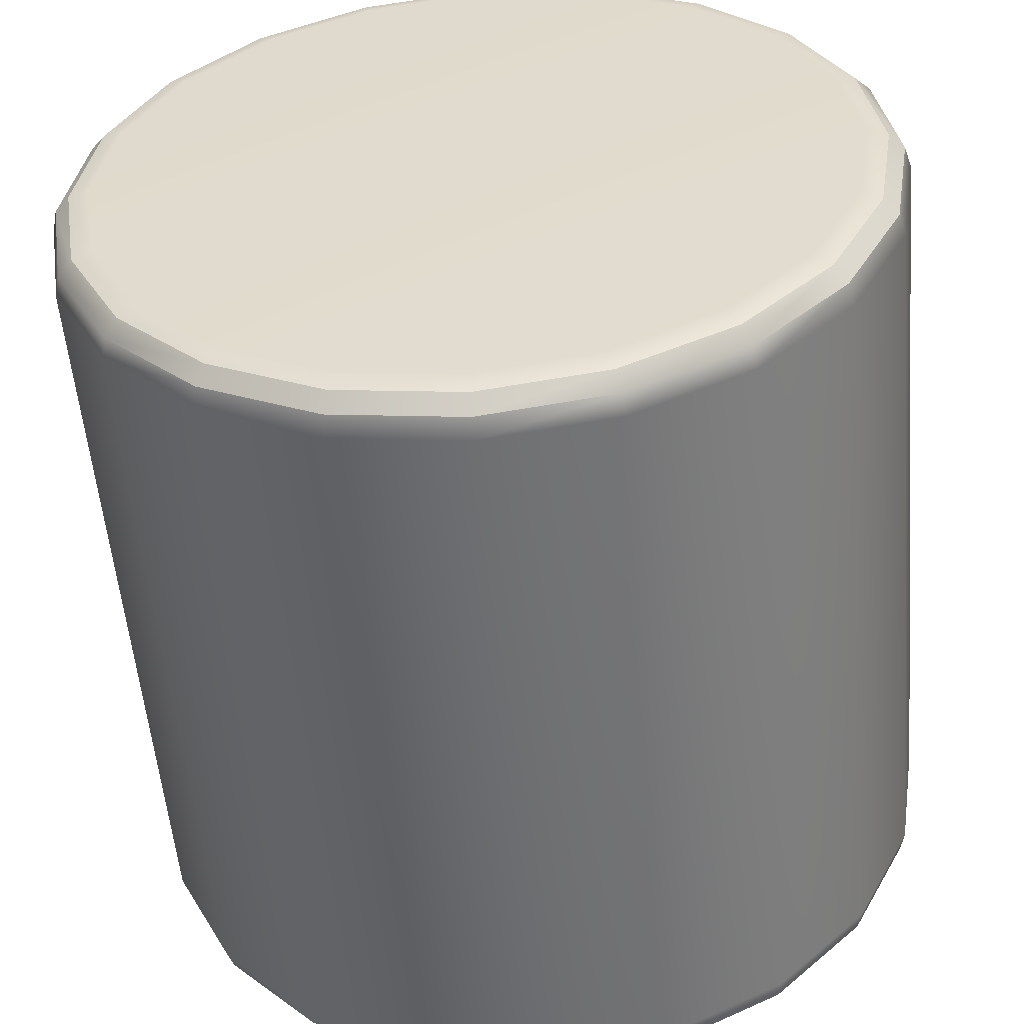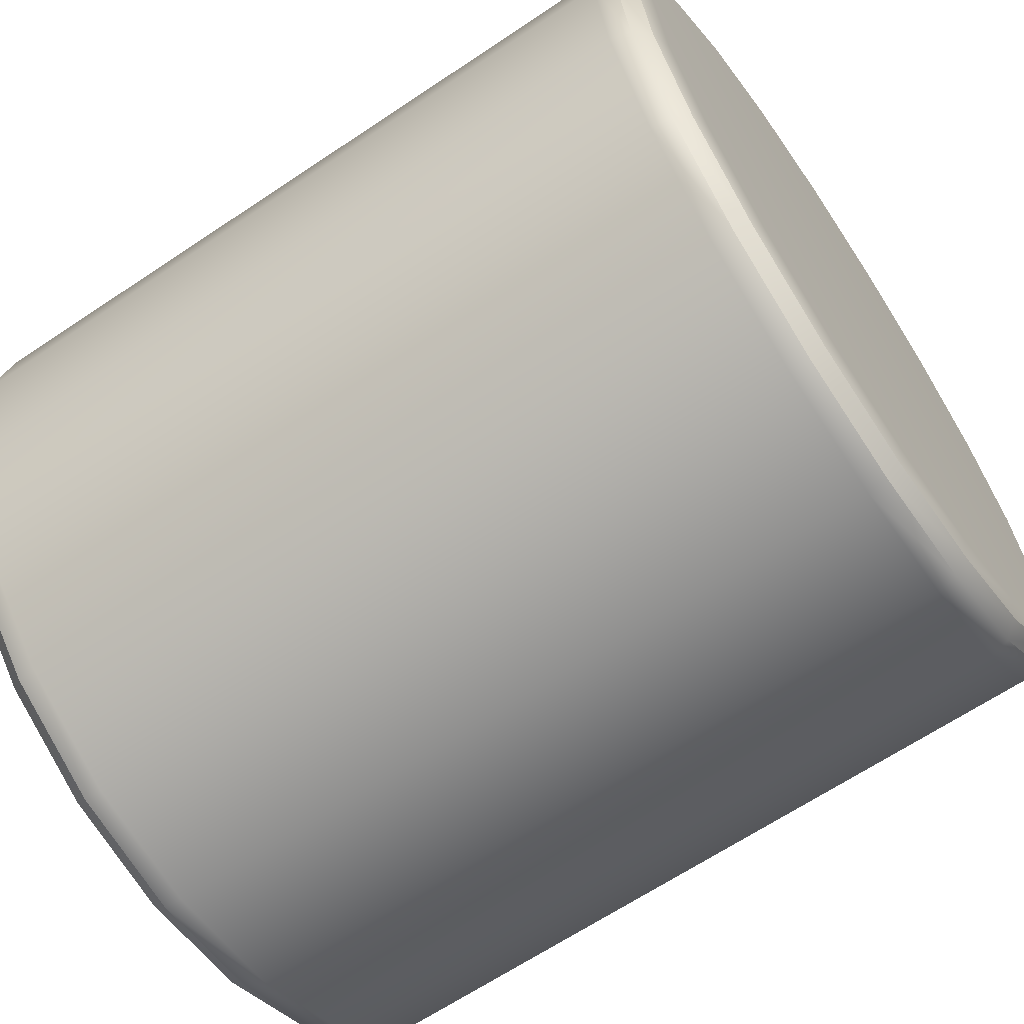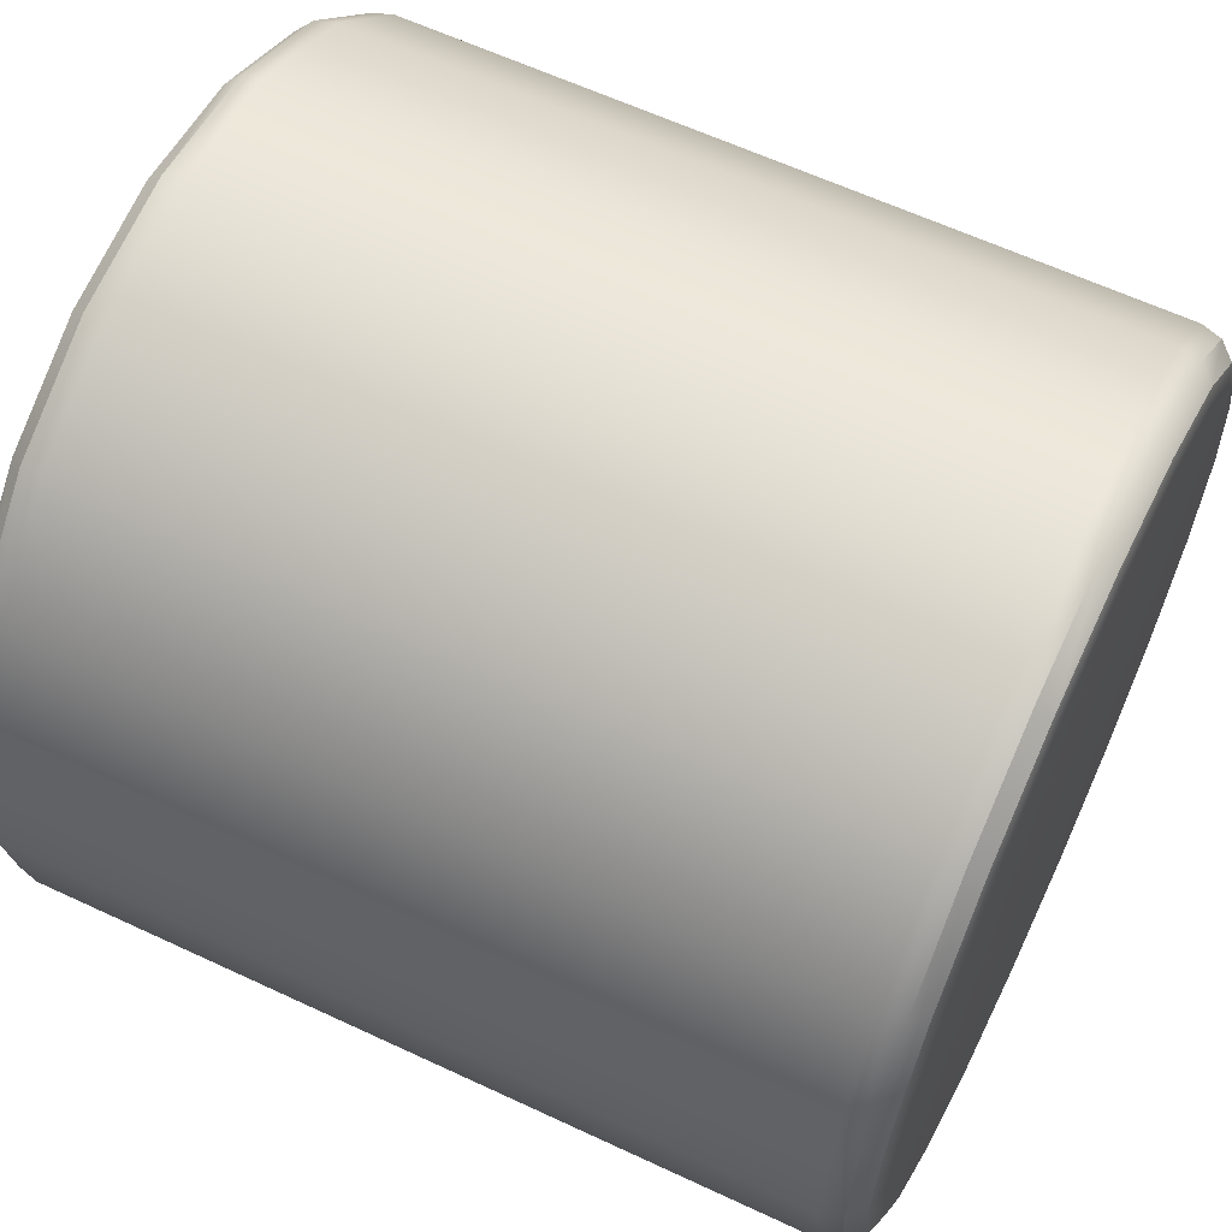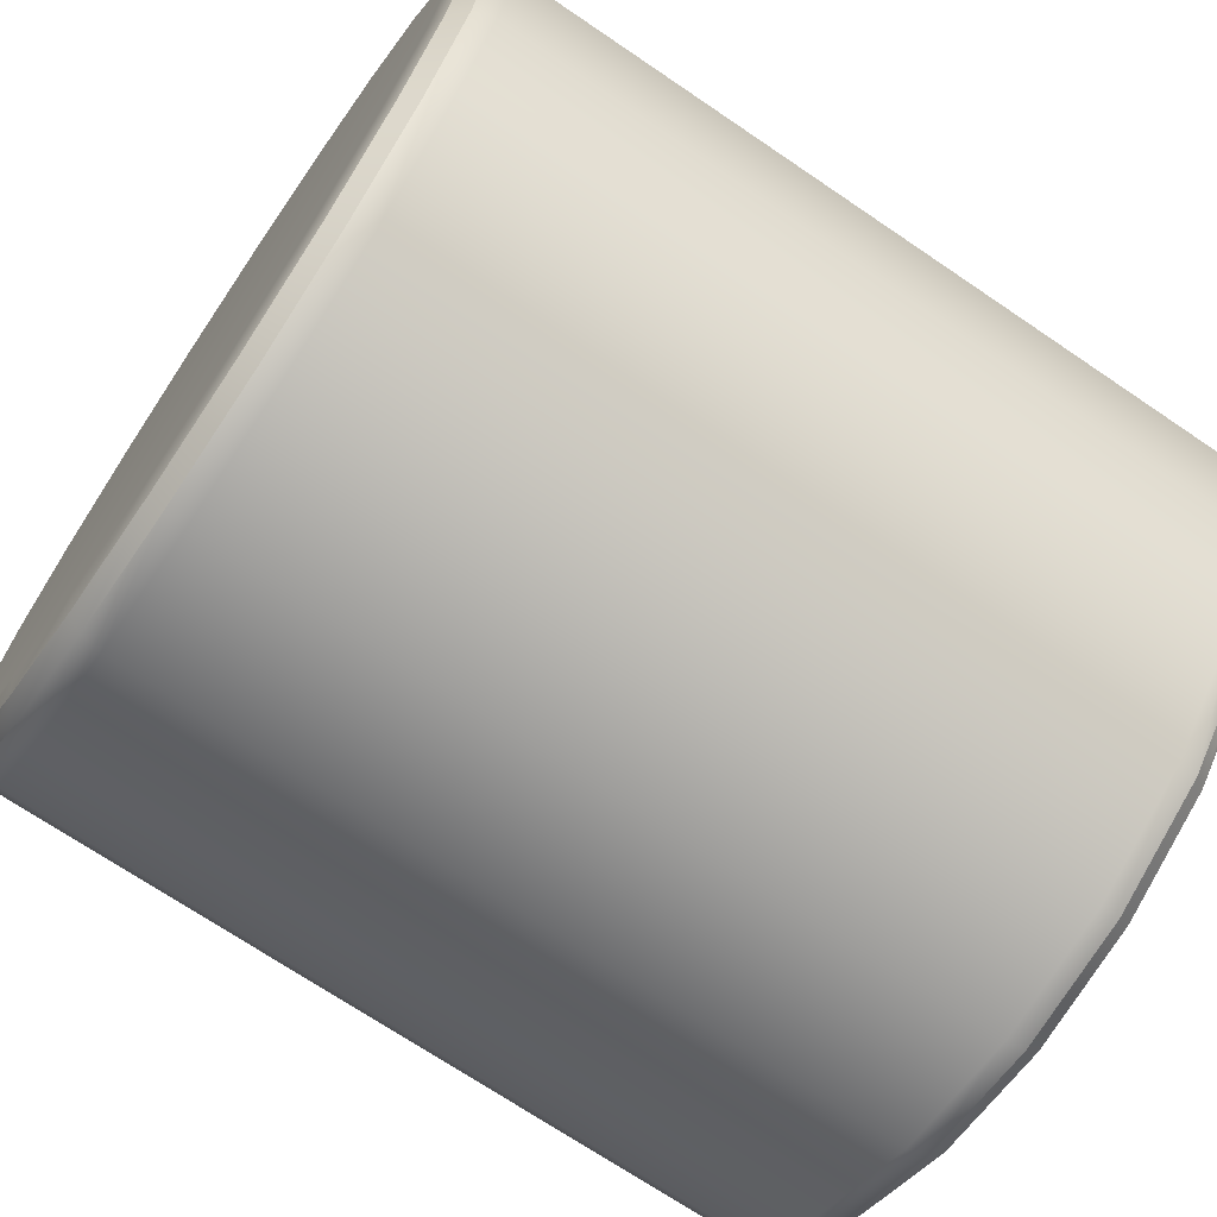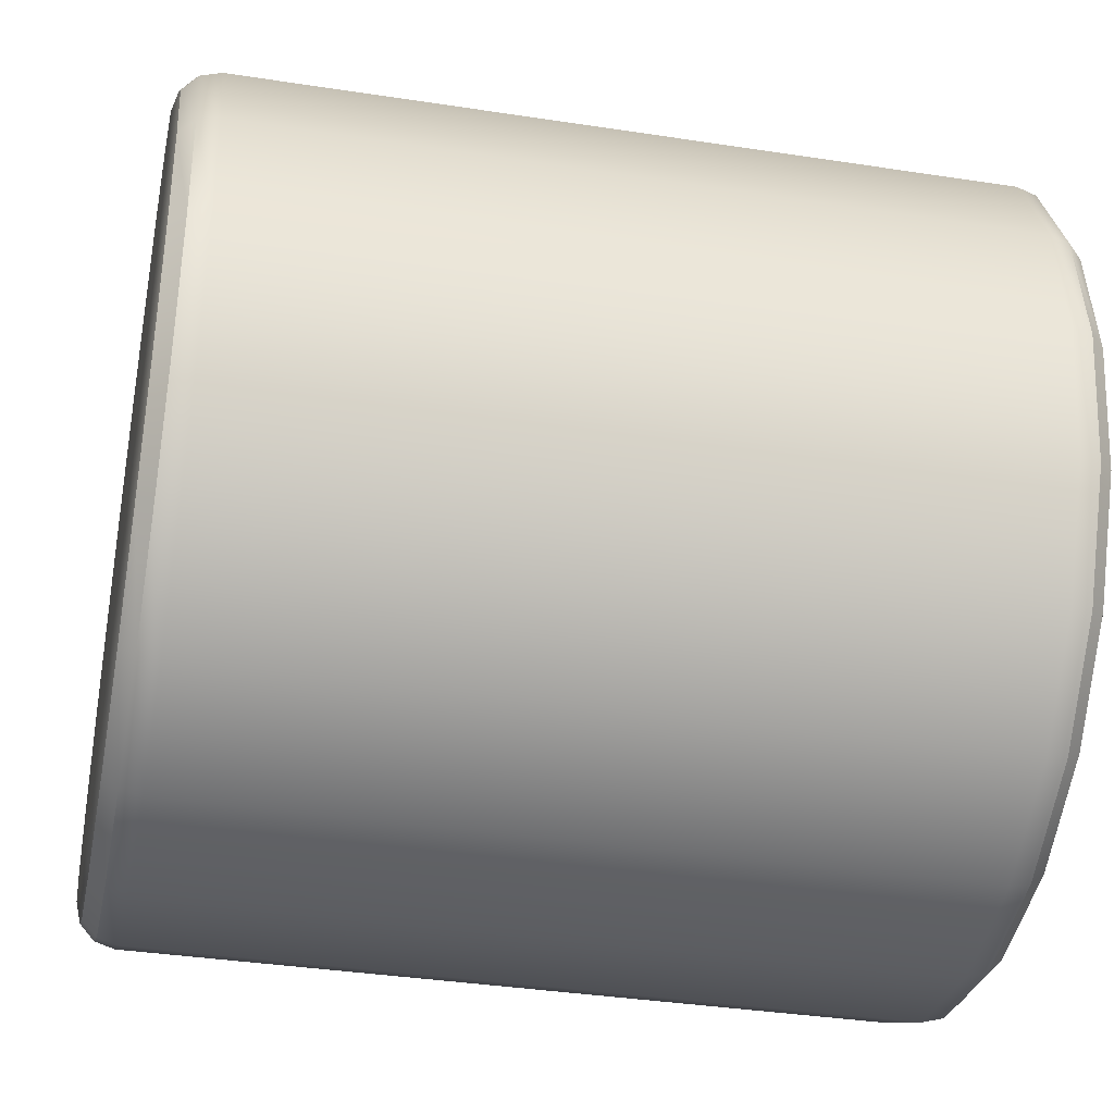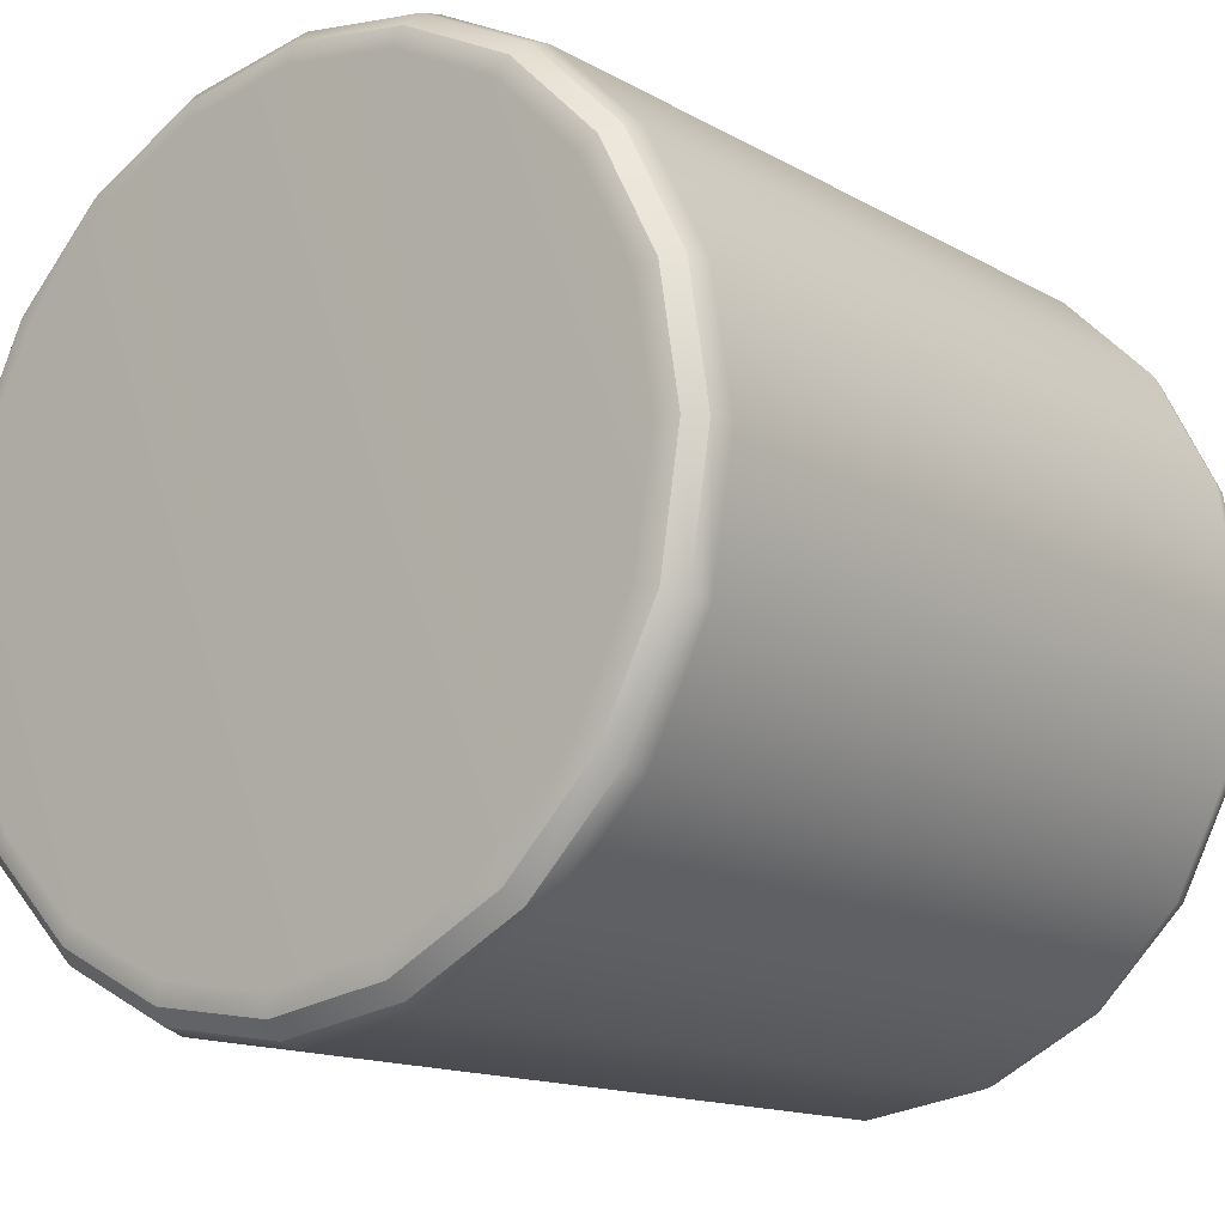
<metadata>
{"format":"obj","ext":"obj","renderer":"f3d","projection":"perspective","resolution":1024,"background":"white","views":[{"elev":-54.2,"azim":-85.1,"up":"+Z"},{"elev":-65.3,"azim":-146.0,"up":"+Y"},{"elev":61.6,"azim":25.5,"up":"+Z"},{"elev":-70.5,"azim":145.8,"up":"+Y"},{"elev":-36.7,"azim":-11.3,"up":"+Z"},{"elev":-14.2,"azim":129.1,"up":"+Z"}]}
</metadata>
<code>
g default
v -0.5 -0 0
v 0.5 0 0
v -0.4934 -0.4518 -0.1468
v -0.4753 -0.4692 -0.1524
v -0.4506 -0.4755 -0.1545
v -0.5 -0.428 -0.1391
v -0.4934 -0.3843 -0.2792
v -0.4753 -0.3991 -0.29
v -0.4506 -0.4045 -0.2939
v -0.5 -0.3641 -0.2645
v -0.4934 -0.2792 -0.3843
v -0.4753 -0.29 -0.3991
v -0.4506 -0.2939 -0.4045
v -0.5 -0.2645 -0.3641
v -0.4934 -0.1468 -0.4518
v -0.4753 -0.1524 -0.4692
v -0.4506 -0.1545 -0.4755
v -0.5 -0.1391 -0.428
v -0.4934 -0 -0.475
v -0.4753 -0 -0.4933
v -0.4506 -0 -0.5
v -0.5 -0 -0.45
v -0.4934 0.1468 -0.4518
v -0.4753 0.1524 -0.4692
v -0.4506 0.1545 -0.4755
v -0.5 0.1391 -0.428
v -0.4934 0.2792 -0.3843
v -0.4753 0.29 -0.3991
v -0.4506 0.2939 -0.4045
v -0.5 0.2645 -0.3641
v -0.4934 0.3843 -0.2792
v -0.4753 0.3991 -0.29
v -0.4506 0.4045 -0.2939
v -0.5 0.3641 -0.2645
v -0.4934 0.4518 -0.1468
v -0.4753 0.4692 -0.1524
v -0.4506 0.4755 -0.1545
v -0.5 0.428 -0.1391
v -0.4934 0.475 0
v -0.4753 0.4933 0
v -0.4506 0.5 0
v -0.5 0.45 0
v -0.4934 0.4518 0.1468
v -0.4753 0.4692 0.1524
v -0.4506 0.4755 0.1545
v -0.5 0.428 0.1391
v -0.4934 0.3843 0.2792
v -0.4753 0.3991 0.29
v -0.4506 0.4045 0.2939
v -0.5 0.3641 0.2645
v -0.4934 0.2792 0.3843
v -0.4753 0.29 0.3991
v -0.4506 0.2939 0.4045
v -0.5 0.2645 0.3641
v -0.4934 0.1468 0.4518
v -0.4753 0.1524 0.4692
v -0.4506 0.1545 0.4755
v -0.5 0.1391 0.428
v -0.4934 0 0.475
v -0.4753 0 0.4933
v -0.4506 0 0.5
v -0.5 0 0.45
v -0.4934 -0.1468 0.4518
v -0.4753 -0.1524 0.4692
v -0.4506 -0.1545 0.4755
v -0.5 -0.1391 0.428
v -0.4934 -0.2792 0.3843
v -0.4753 -0.29 0.3991
v -0.4506 -0.2939 0.4045
v -0.5 -0.2645 0.3641
v -0.4934 -0.3843 0.2792
v -0.4753 -0.3991 0.29
v -0.4506 -0.4045 0.2939
v -0.5 -0.3641 0.2645
v -0.4934 -0.4518 0.1468
v -0.4753 -0.4692 0.1524
v -0.4506 -0.4755 0.1545
v -0.5 -0.428 0.1391
v -0.4934 -0.475 -0
v -0.4753 -0.4933 -0
v -0.4506 -0.5 0
v -0.5 -0.45 -0
v 0.4934 -0.4518 -0.1468
v 0.4753 -0.4692 -0.1524
v 0.4506 -0.4755 -0.1545
v 0.5 -0.428 -0.1391
v 0.4934 -0.3843 -0.2792
v 0.4753 -0.3991 -0.29
v 0.4506 -0.4045 -0.2939
v 0.5 -0.3641 -0.2645
v 0.4934 -0.2792 -0.3843
v 0.4753 -0.29 -0.3991
v 0.4506 -0.2939 -0.4045
v 0.5 -0.2645 -0.3641
v 0.4934 -0.1468 -0.4518
v 0.4753 -0.1524 -0.4692
v 0.4506 -0.1545 -0.4755
v 0.5 -0.1391 -0.428
v 0.4934 -0 -0.475
v 0.4753 -0 -0.4933
v 0.4506 0 -0.5
v 0.5 -0 -0.45
v 0.4934 0.1468 -0.4518
v 0.4753 0.1524 -0.4692
v 0.4506 0.1545 -0.4755
v 0.5 0.1391 -0.428
v 0.4934 0.2792 -0.3843
v 0.4753 0.29 -0.3991
v 0.4506 0.2939 -0.4045
v 0.5 0.2645 -0.3641
v 0.4934 0.3843 -0.2792
v 0.4753 0.3991 -0.29
v 0.4506 0.4045 -0.2939
v 0.5 0.3641 -0.2645
v 0.4934 0.4518 -0.1468
v 0.4753 0.4692 -0.1524
v 0.4506 0.4755 -0.1545
v 0.5 0.428 -0.1391
v 0.4934 0.475 0
v 0.4753 0.4933 0
v 0.4506 0.5 0
v 0.5 0.45 0
v 0.4934 0.4518 0.1468
v 0.4753 0.4692 0.1524
v 0.4506 0.4755 0.1545
v 0.5 0.428 0.1391
v 0.4934 0.3843 0.2792
v 0.4753 0.3991 0.29
v 0.4506 0.4045 0.2939
v 0.5 0.3641 0.2645
v 0.4934 0.2792 0.3843
v 0.4753 0.29 0.3991
v 0.4506 0.2939 0.4045
v 0.5 0.2645 0.3641
v 0.4934 0.1468 0.4518
v 0.4753 0.1524 0.4692
v 0.4506 0.1545 0.4755
v 0.5 0.1391 0.428
v 0.4934 0 0.475
v 0.4753 0 0.4933
v 0.4506 0 0.5
v 0.5 0 0.45
v 0.4934 -0.1468 0.4518
v 0.4753 -0.1524 0.4692
v 0.4506 -0.1545 0.4755
v 0.5 -0.1391 0.428
v 0.4934 -0.2792 0.3843
v 0.4753 -0.29 0.3991
v 0.4506 -0.2939 0.4045
v 0.5 -0.2645 0.3641
v 0.4934 -0.3843 0.2792
v 0.4753 -0.3991 0.29
v 0.4506 -0.4045 0.2939
v 0.5 -0.3641 0.2645
v 0.4934 -0.4518 0.1468
v 0.4753 -0.4692 0.1524
v 0.4506 -0.4755 0.1545
v 0.5 -0.428 0.1391
v 0.4934 -0.475 -0
v 0.4753 -0.4933 -0
v 0.4506 -0.5 0
v 0.5 -0.45 -0
f 5 4 9
f 9 4 8
f 4 3 8
f 8 3 7
f 3 6 7
f 7 6 10
f 6 3 82
f 82 3 79
f 3 4 79
f 79 4 80
f 4 5 80
f 80 5 81
f 9 8 13
f 13 8 12
f 8 7 12
f 12 7 11
f 7 10 11
f 11 10 14
f 13 12 17
f 17 12 16
f 12 11 16
f 16 11 15
f 11 14 15
f 15 14 18
f 17 16 21
f 21 16 20
f 16 15 20
f 20 15 19
f 15 18 19
f 19 18 22
f 21 20 25
f 25 20 24
f 20 19 24
f 24 19 23
f 19 22 23
f 23 22 26
f 25 24 29
f 29 24 28
f 24 23 28
f 28 23 27
f 23 26 27
f 27 26 30
f 29 28 33
f 33 28 32
f 28 27 32
f 32 27 31
f 27 30 31
f 31 30 34
f 33 32 37
f 37 32 36
f 32 31 36
f 36 31 35
f 31 34 35
f 35 34 38
f 37 36 41
f 41 36 40
f 36 35 40
f 40 35 39
f 35 38 39
f 39 38 42
f 41 40 45
f 45 40 44
f 40 39 44
f 44 39 43
f 39 42 43
f 43 42 46
f 45 44 49
f 49 44 48
f 44 43 48
f 48 43 47
f 43 46 47
f 47 46 50
f 49 48 53
f 53 48 52
f 48 47 52
f 52 47 51
f 47 50 51
f 51 50 54
f 53 52 57
f 57 52 56
f 52 51 56
f 56 51 55
f 51 54 55
f 55 54 58
f 57 56 61
f 61 56 60
f 56 55 60
f 60 55 59
f 55 58 59
f 59 58 62
f 61 60 65
f 65 60 64
f 60 59 64
f 64 59 63
f 59 62 63
f 63 62 66
f 65 64 69
f 69 64 68
f 64 63 68
f 68 63 67
f 63 66 67
f 67 66 70
f 69 68 73
f 73 68 72
f 68 67 72
f 72 67 71
f 67 70 71
f 71 70 74
f 73 72 77
f 77 72 76
f 72 71 76
f 76 71 75
f 71 74 75
f 75 74 78
f 77 76 81
f 81 76 80
f 76 75 80
f 80 75 79
f 75 78 79
f 79 78 82
f 85 84 161
f 161 84 160
f 84 83 160
f 160 83 159
f 83 86 159
f 159 86 162
f 86 83 90
f 90 83 87
f 83 84 87
f 87 84 88
f 84 85 88
f 88 85 89
f 90 87 94
f 94 87 91
f 87 88 91
f 91 88 92
f 88 89 92
f 92 89 93
f 94 91 98
f 98 91 95
f 91 92 95
f 95 92 96
f 92 93 96
f 96 93 97
f 98 95 102
f 102 95 99
f 95 96 99
f 99 96 100
f 96 97 100
f 100 97 101
f 102 99 106
f 106 99 103
f 99 100 103
f 103 100 104
f 100 101 104
f 104 101 105
f 106 103 110
f 110 103 107
f 103 104 107
f 107 104 108
f 104 105 108
f 108 105 109
f 110 107 114
f 114 107 111
f 107 108 111
f 111 108 112
f 108 109 112
f 112 109 113
f 114 111 118
f 118 111 115
f 111 112 115
f 115 112 116
f 112 113 116
f 116 113 117
f 118 115 122
f 122 115 119
f 115 116 119
f 119 116 120
f 116 117 120
f 120 117 121
f 122 119 126
f 126 119 123
f 119 120 123
f 123 120 124
f 120 121 124
f 124 121 125
f 126 123 130
f 130 123 127
f 123 124 127
f 127 124 128
f 124 125 128
f 128 125 129
f 130 127 134
f 134 127 131
f 127 128 131
f 131 128 132
f 128 129 132
f 132 129 133
f 134 131 138
f 138 131 135
f 131 132 135
f 135 132 136
f 132 133 136
f 136 133 137
f 138 135 142
f 142 135 139
f 135 136 139
f 139 136 140
f 136 137 140
f 140 137 141
f 142 139 146
f 146 139 143
f 139 140 143
f 143 140 144
f 140 141 144
f 144 141 145
f 146 143 150
f 150 143 147
f 143 144 147
f 147 144 148
f 144 145 148
f 148 145 149
f 150 147 154
f 154 147 151
f 147 148 151
f 151 148 152
f 148 149 152
f 152 149 153
f 154 151 158
f 158 151 155
f 151 152 155
f 155 152 156
f 152 153 156
f 156 153 157
f 158 155 162
f 162 155 159
f 155 156 159
f 159 156 160
f 156 157 160
f 160 157 161
f 5 9 85
f 85 9 89
f 9 13 89
f 89 13 93
f 13 17 93
f 93 17 97
f 17 21 97
f 97 21 101
f 21 25 101
f 101 25 105
f 25 29 105
f 105 29 109
f 29 33 109
f 109 33 113
f 33 37 113
f 113 37 117
f 37 41 117
f 117 41 121
f 41 45 121
f 121 45 125
f 45 49 125
f 125 49 129
f 49 53 129
f 129 53 133
f 53 57 133
f 133 57 137
f 57 61 137
f 137 61 141
f 61 65 141
f 141 65 145
f 65 69 145
f 145 69 149
f 69 73 149
f 149 73 153
f 73 77 153
f 153 77 157
f 77 81 157
f 157 81 161
f 81 5 161
f 161 5 85
f 10 6 1
f 14 10 1
f 18 14 1
f 22 18 1
f 26 22 1
f 30 26 1
f 34 30 1
f 38 34 1
f 42 38 1
f 46 42 1
f 50 46 1
f 54 50 1
f 58 54 1
f 62 58 1
f 66 62 1
f 70 66 1
f 74 70 1
f 78 74 1
f 82 78 1
f 6 82 1
f 86 90 2
f 90 94 2
f 94 98 2
f 98 102 2
f 102 106 2
f 106 110 2
f 110 114 2
f 114 118 2
f 118 122 2
f 122 126 2
f 126 130 2
f 130 134 2
f 134 138 2
f 138 142 2
f 142 146 2
f 146 150 2
f 150 154 2
f 154 158 2
f 158 162 2
f 162 86 2

</code>
